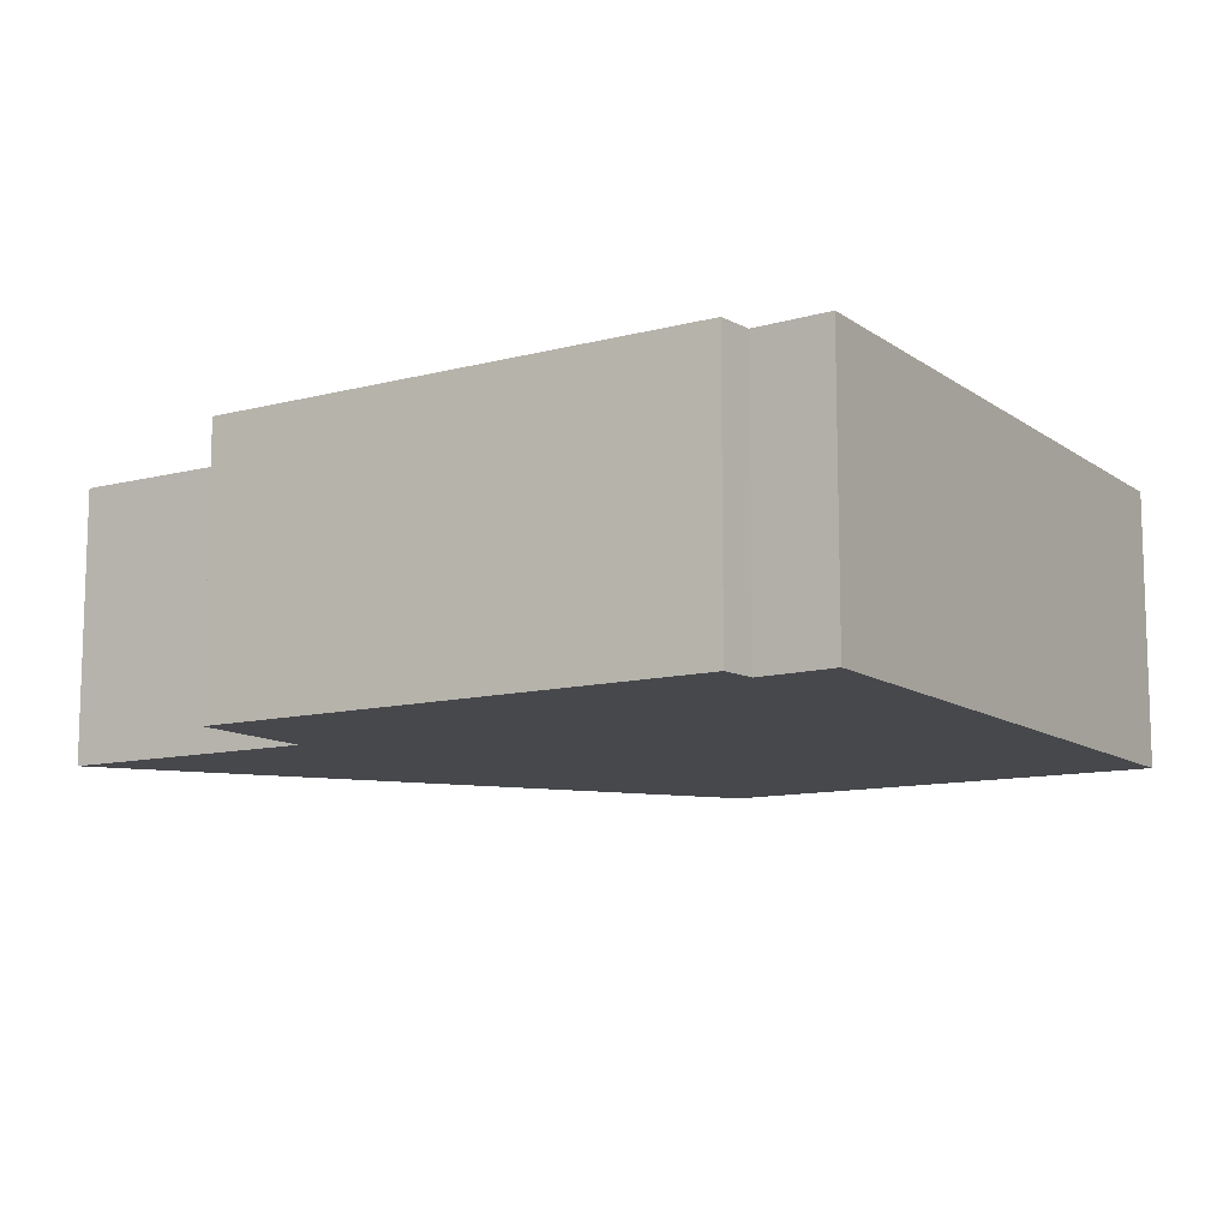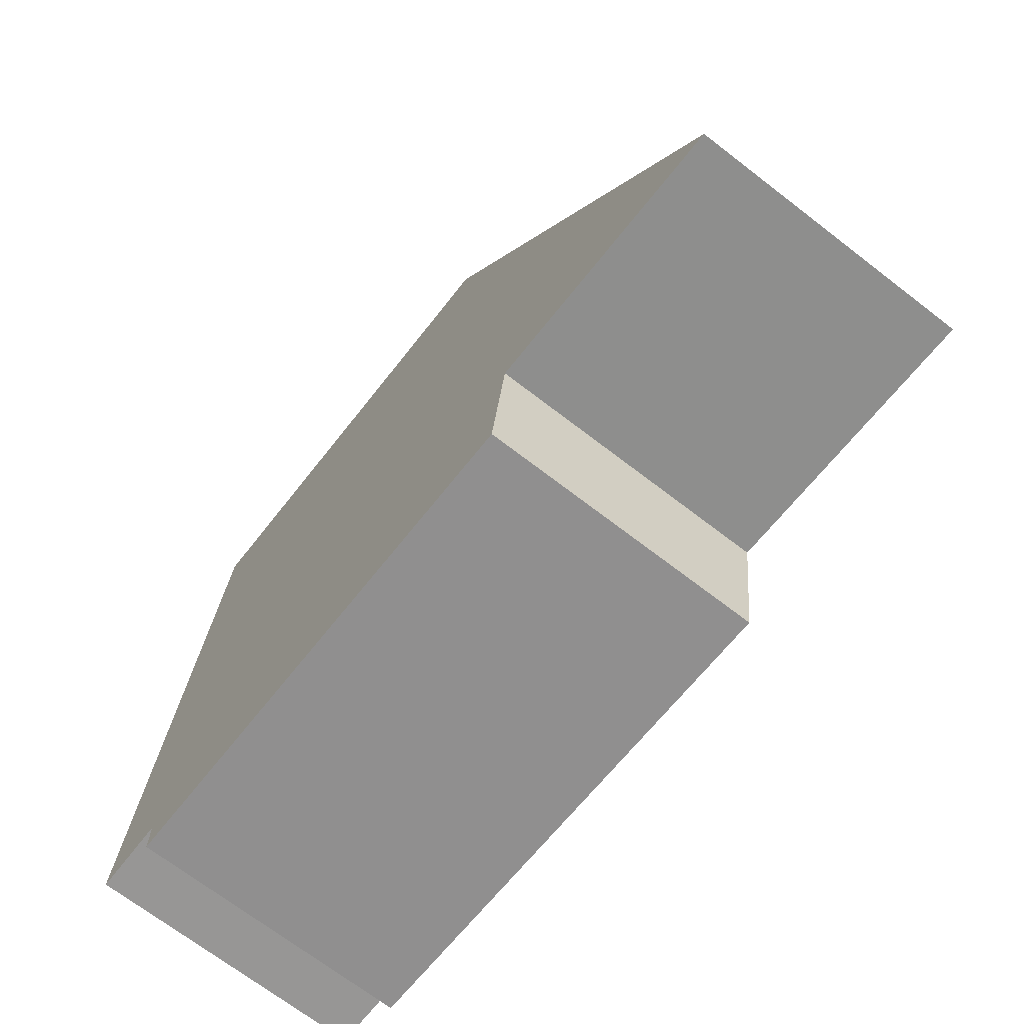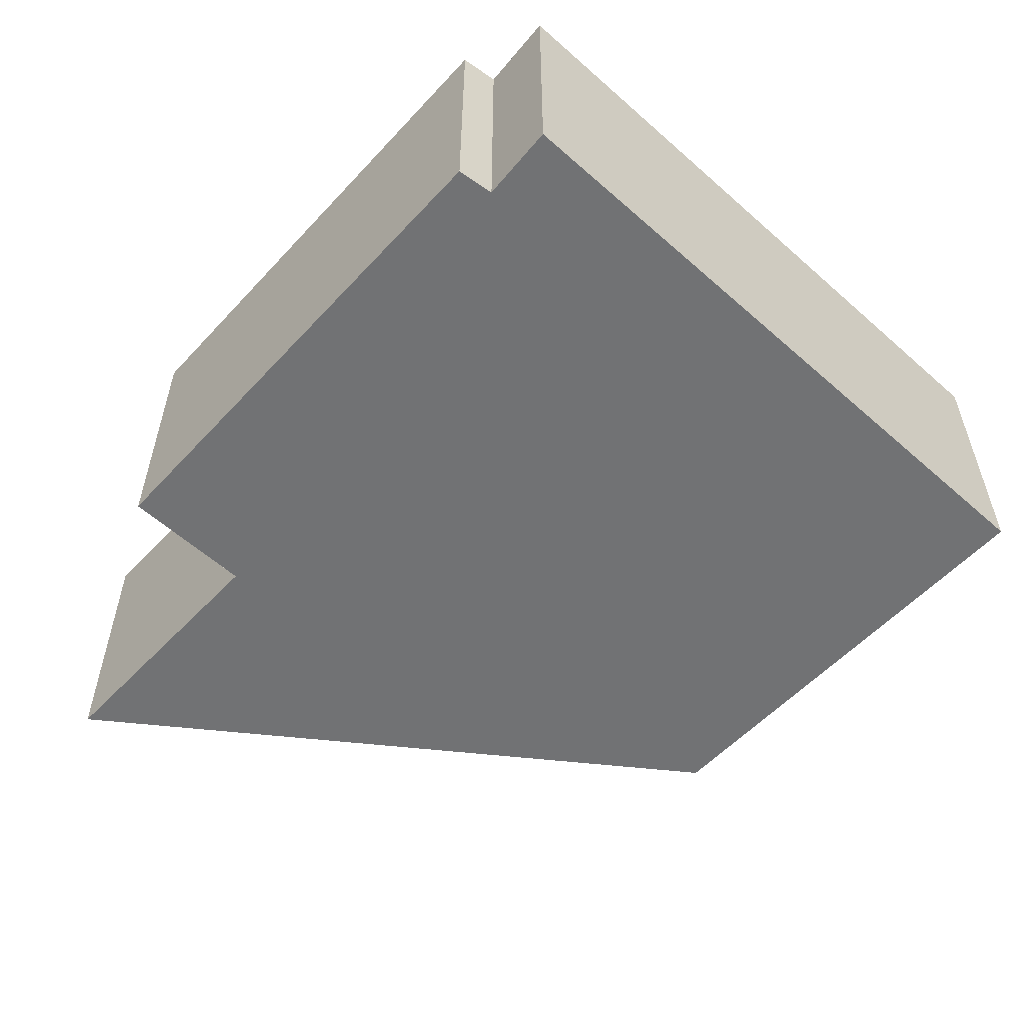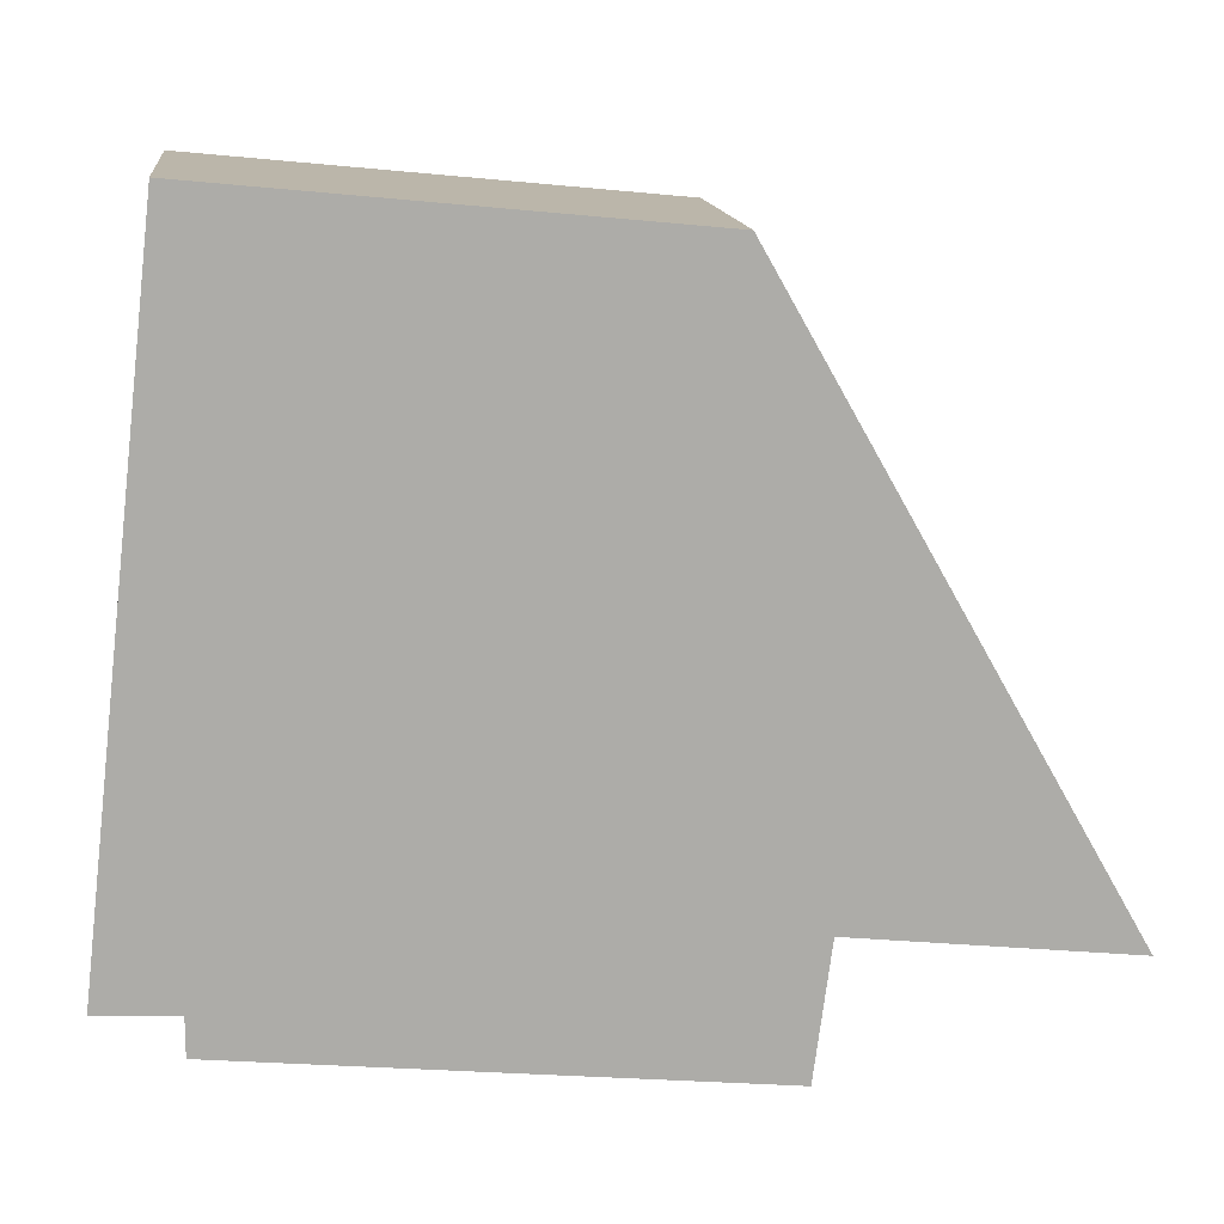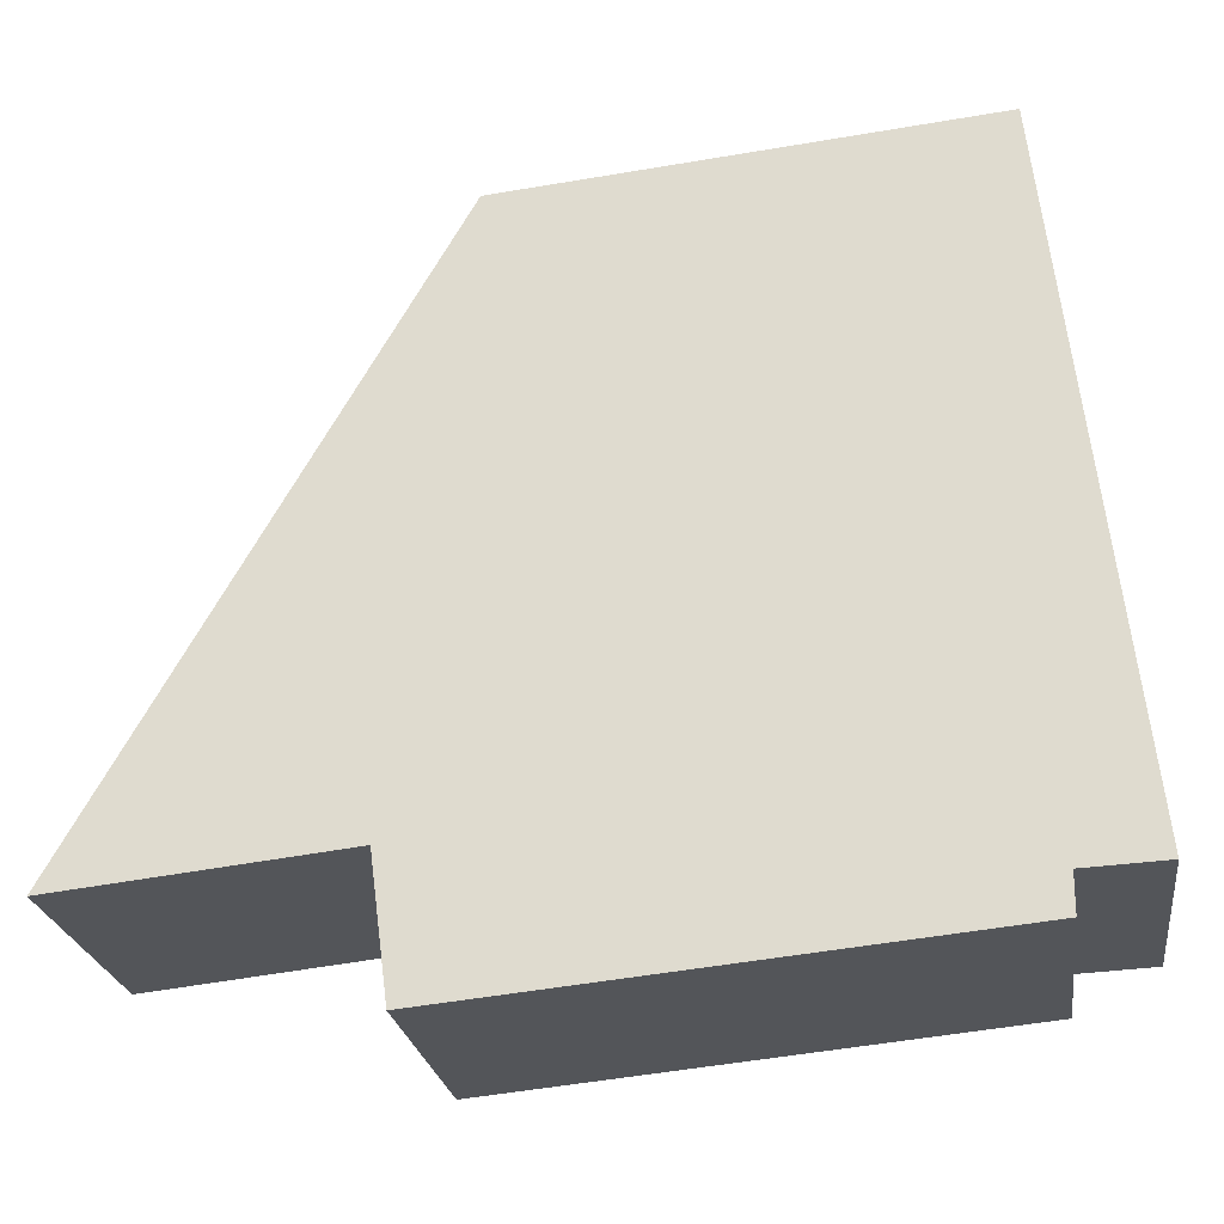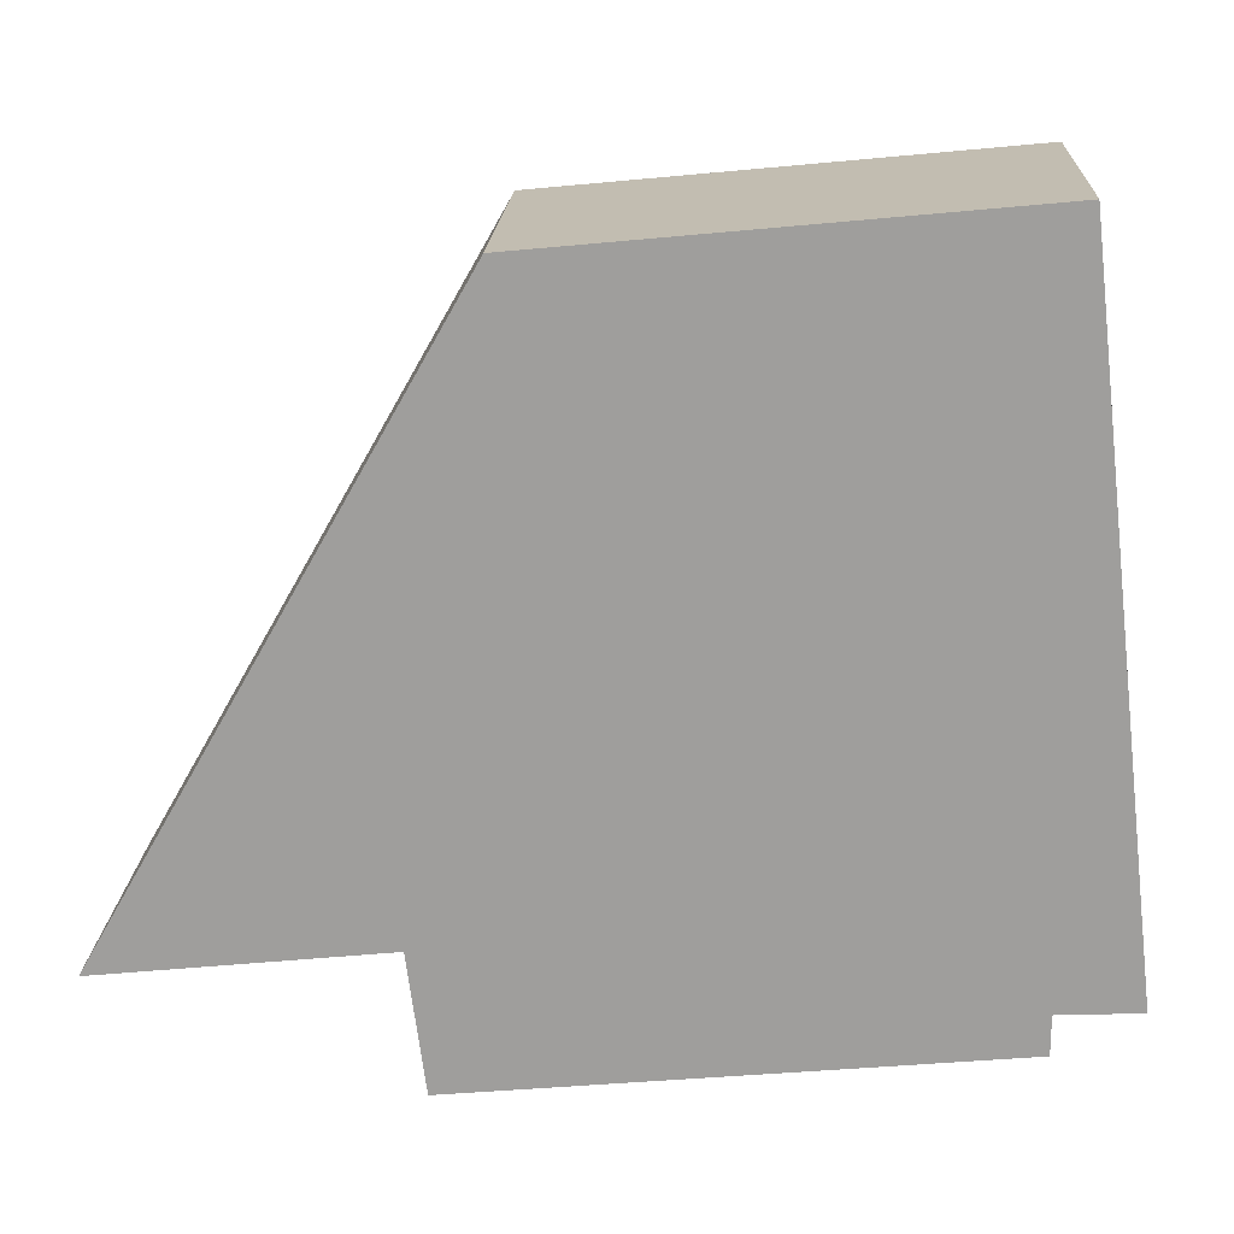
<metadata>
{"format":"obj","ext":"obj","renderer":"f3d","projection":"perspective","resolution":1024,"background":"white","views":[{"elev":-11.1,"azim":-141.7,"up":"+Y"},{"elev":-70.3,"azim":52.4,"up":"+Z"},{"elev":-55.4,"azim":-126.3,"up":"+Y"},{"elev":13.8,"azim":-6.7,"up":"+Z"},{"elev":-24.1,"azim":-172.0,"up":"+Z"},{"elev":18.6,"azim":-177.1,"up":"+Z"}]}
</metadata>
<code>
v  0.879 3.185 7.71
v  0.893 3.185 -0.043
v  0 3.185 1.95e-16
v  6.849 3.185 -1.055
v  0.894 3.185 -0.476
v  6.183 3.185 7.191
v  7.048 3.185 0.469
v  10.2 3.185 0.134
v  10.2 -8.205e-18 0.134
v  7.048 -2.872e-17 0.469
v  6.849 6.46e-17 -1.055
v  0.894 2.915e-17 -0.476
v  0.893 2.633e-18 -0.043
v  0 0 0
v  0.879 -4.721e-16 7.71
v  6.183 -4.403e-16 7.191
g defaultobject
f 1 2 3
f 2 4 5
f 4 2 1
f 4 1 6
f 4 6 7
f 7 6 8
f 9 7 8
f 7 9 10
f 11 5 4
f 5 11 12
f 13 3 2
f 3 13 14
f 10 4 7
f 4 10 11
f 12 2 5
f 2 12 13
f 14 1 3
f 1 14 15
f 15 6 1
f 6 15 16
f 16 8 6
f 8 16 9
f 11 13 12
f 13 11 15
f 15 11 16
f 16 11 10
f 16 10 9
f 15 14 13

</code>
